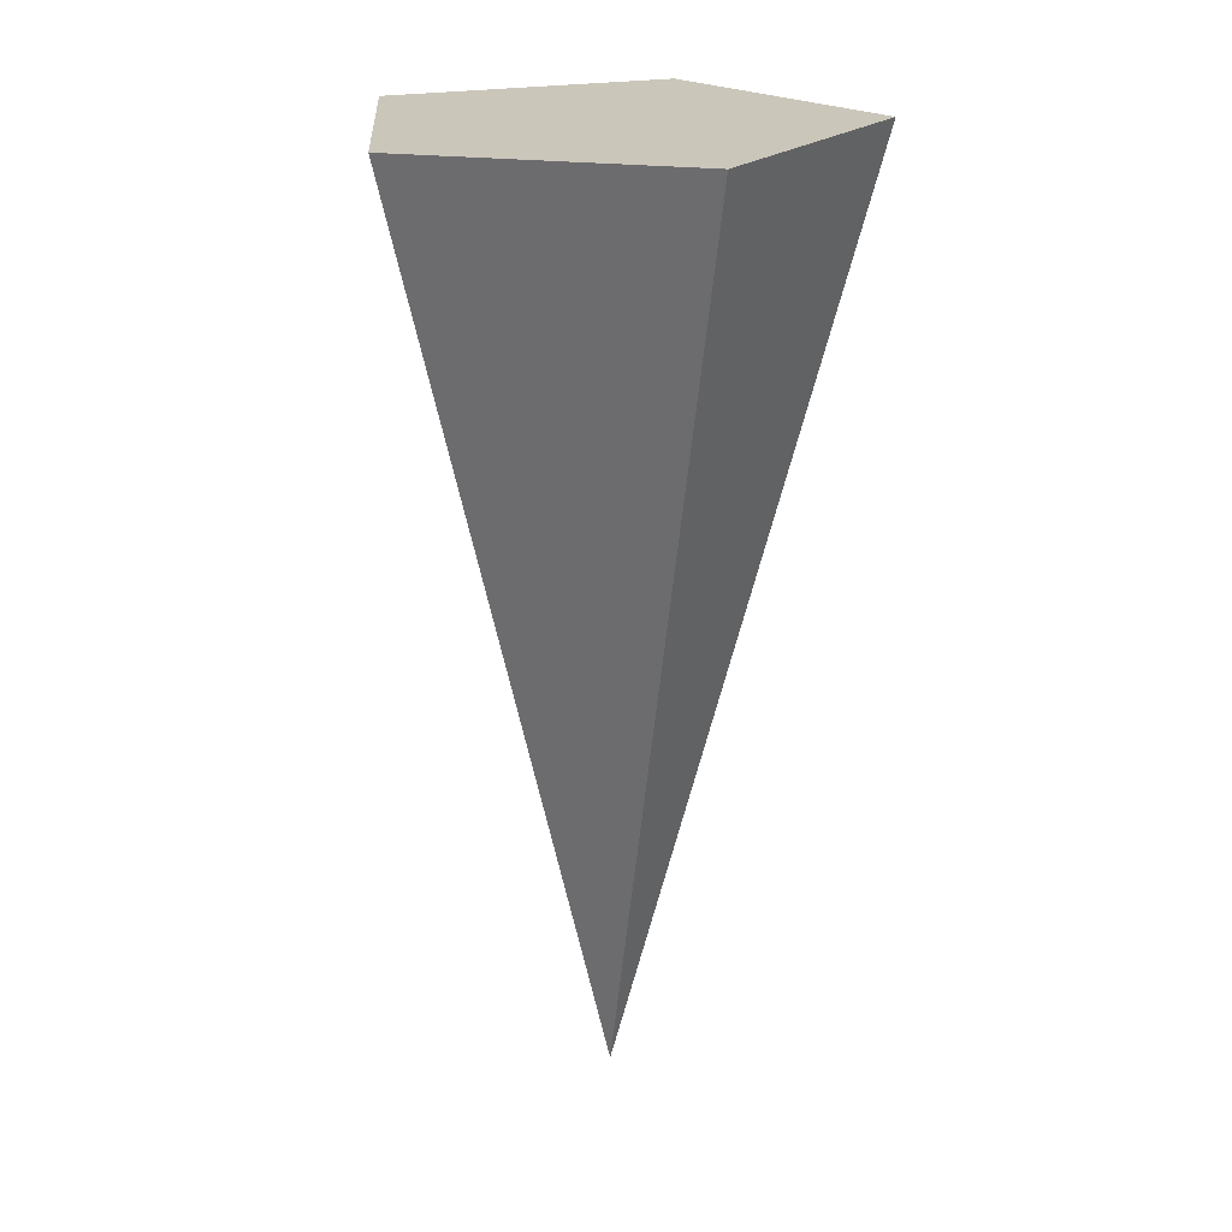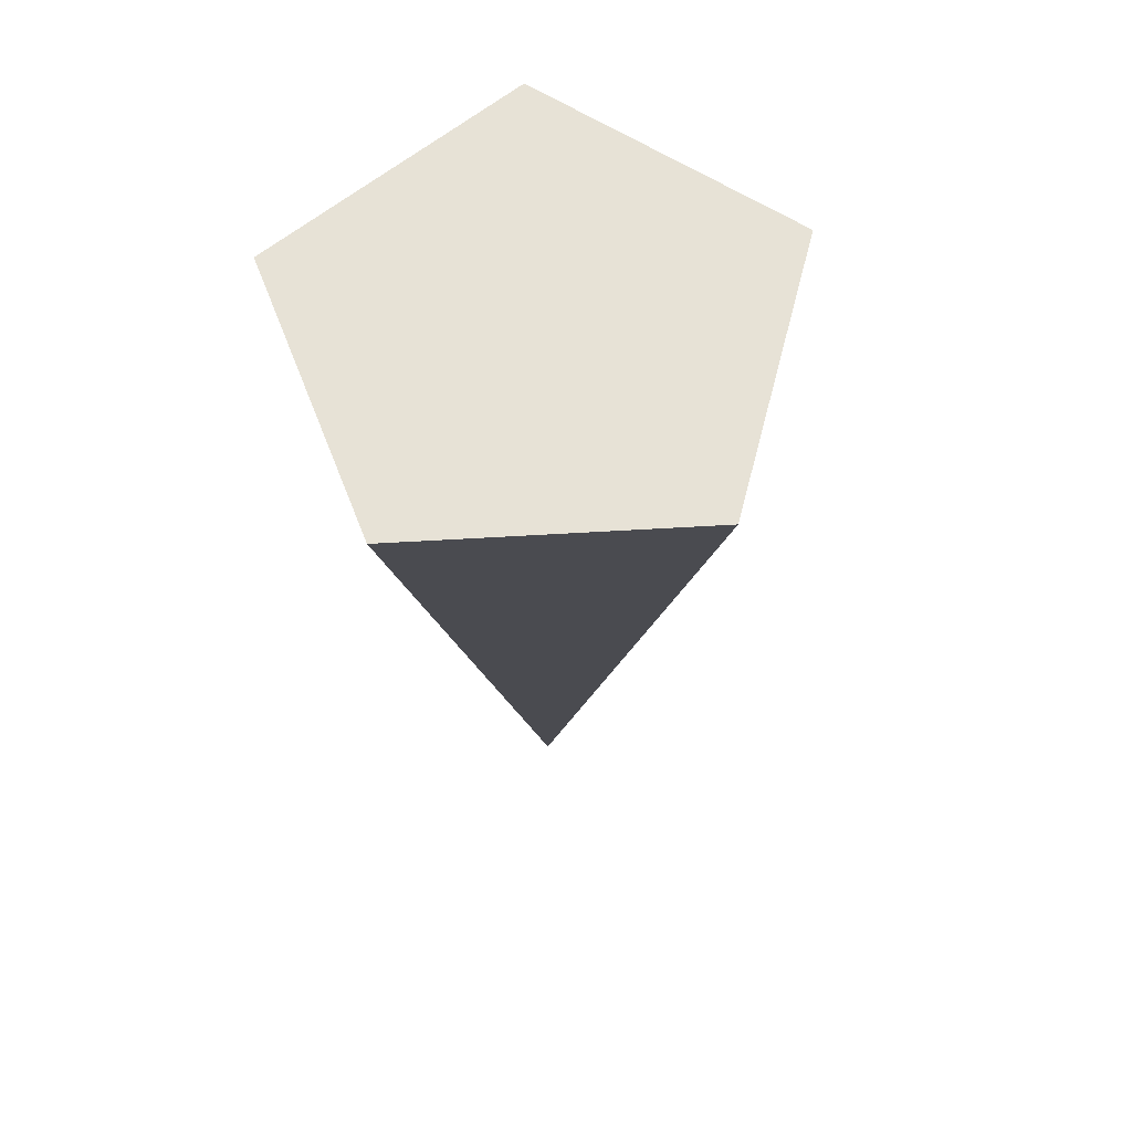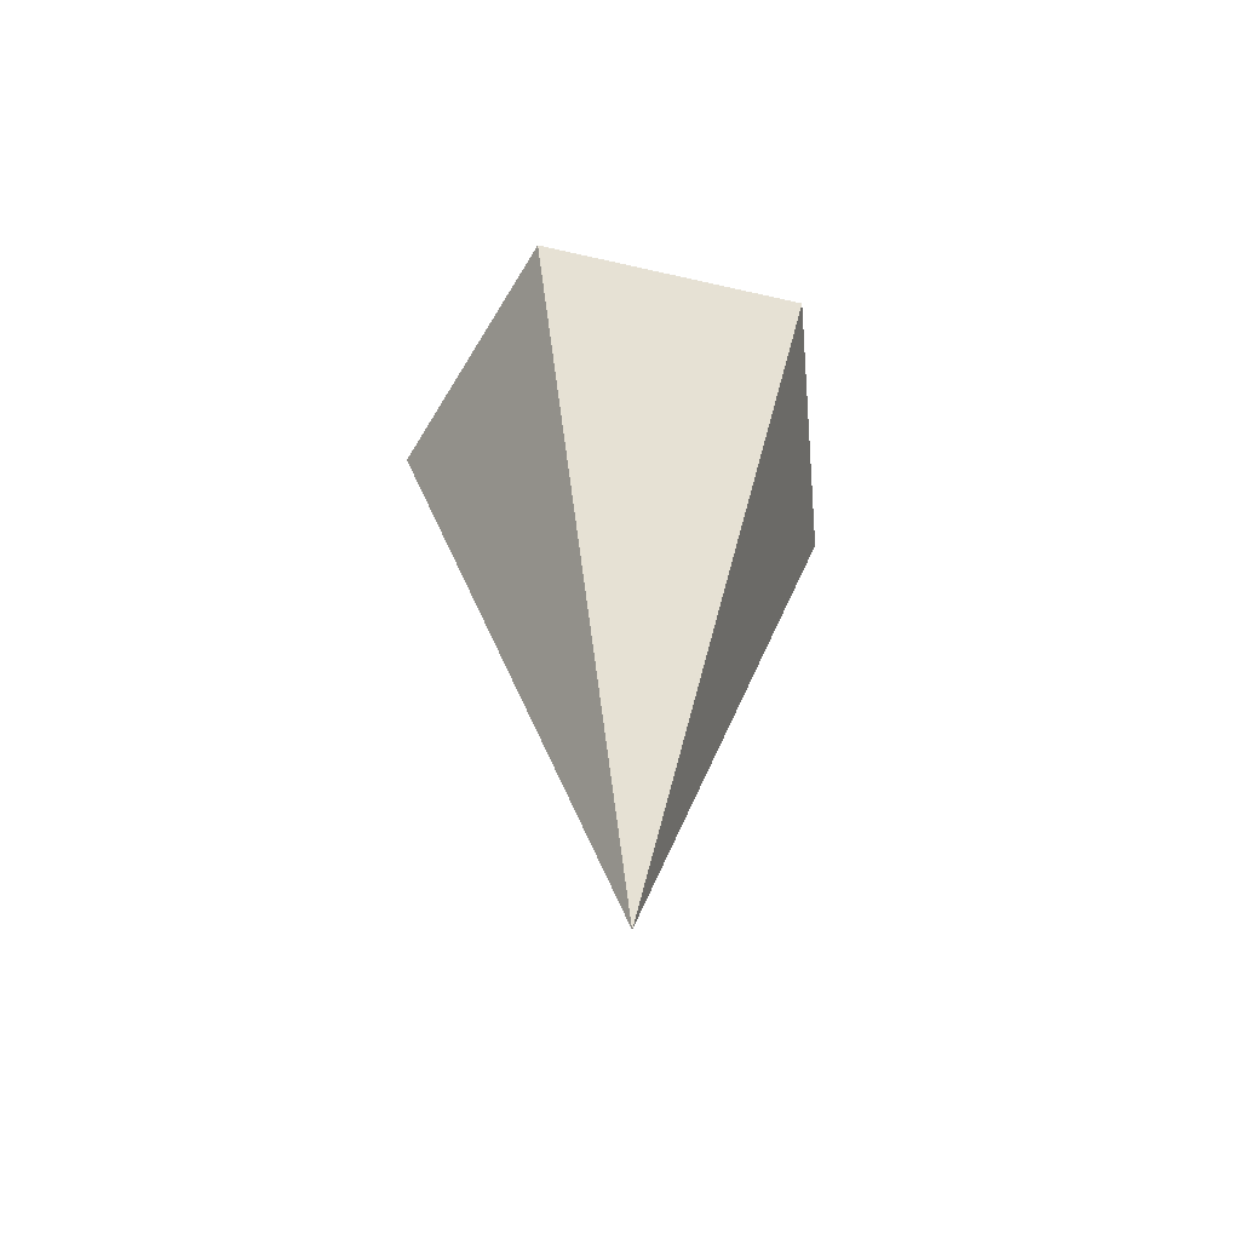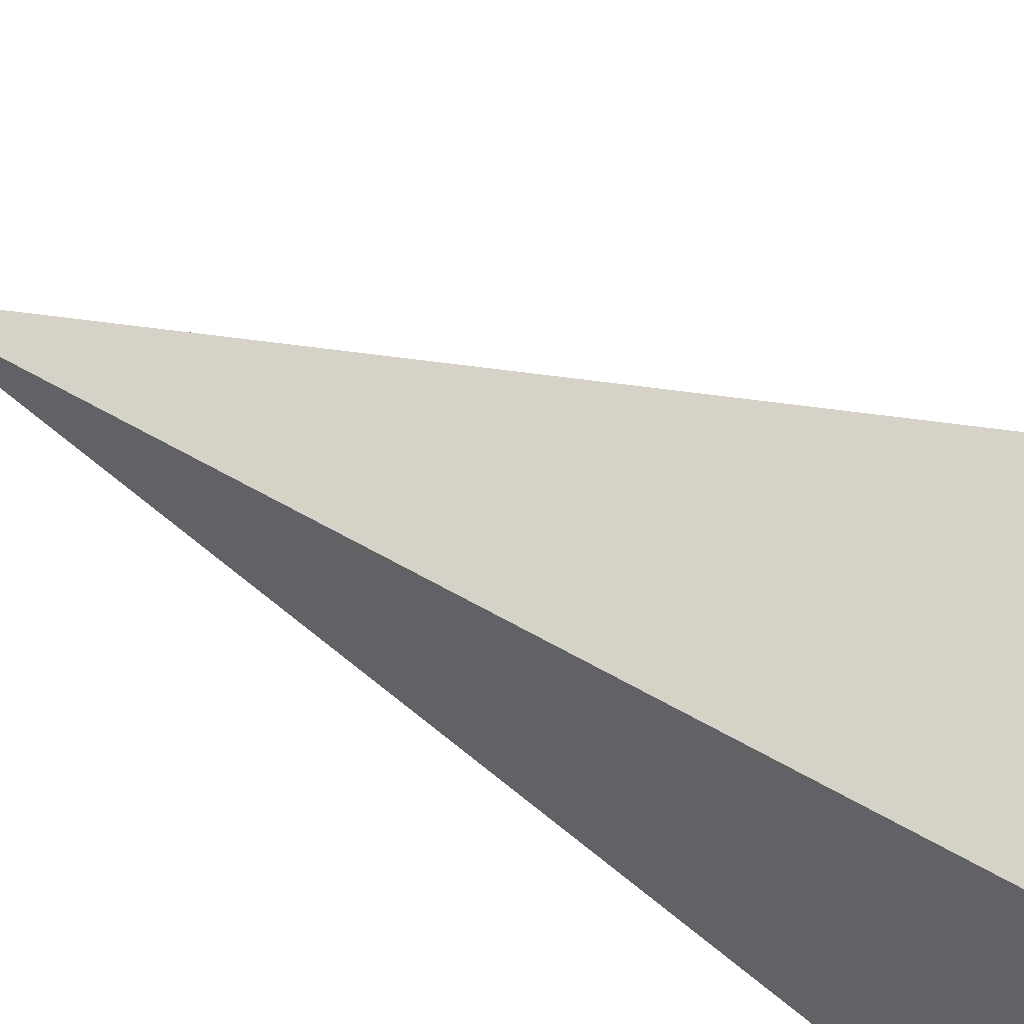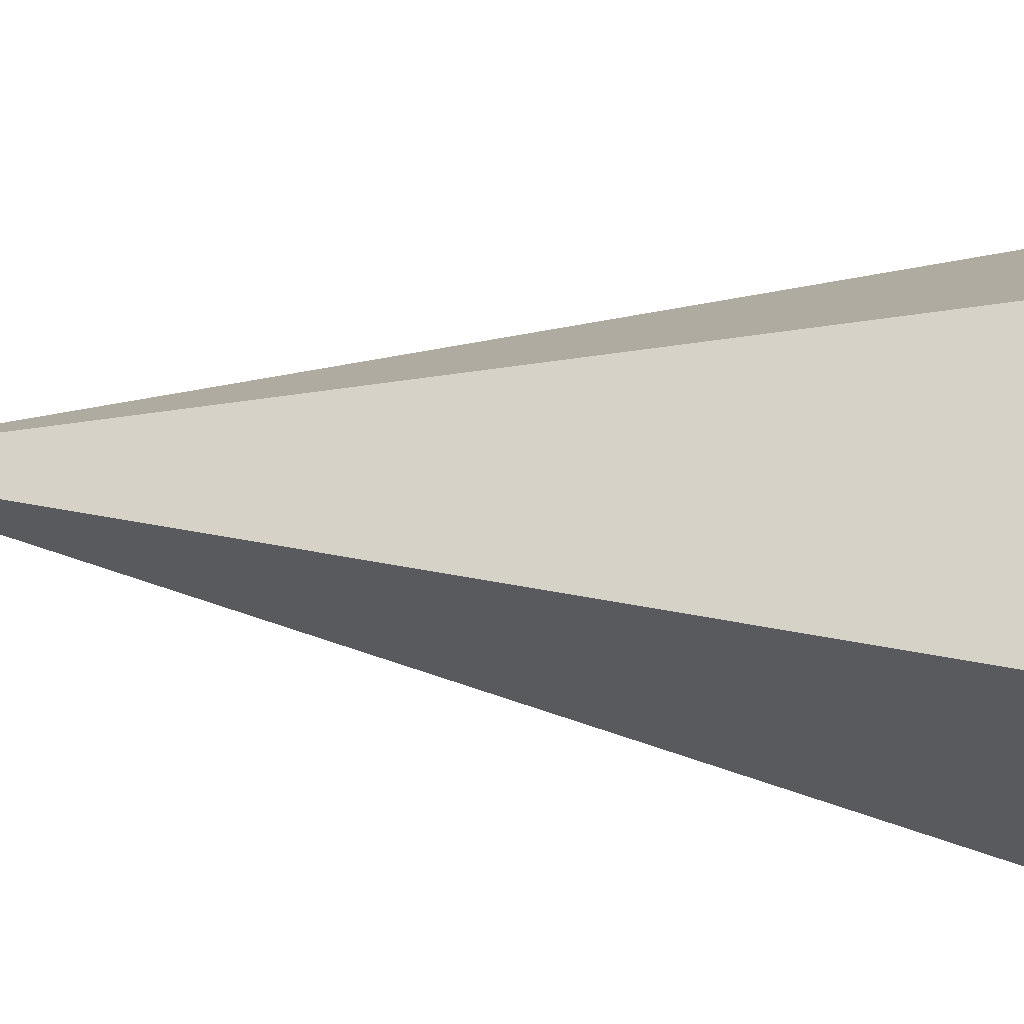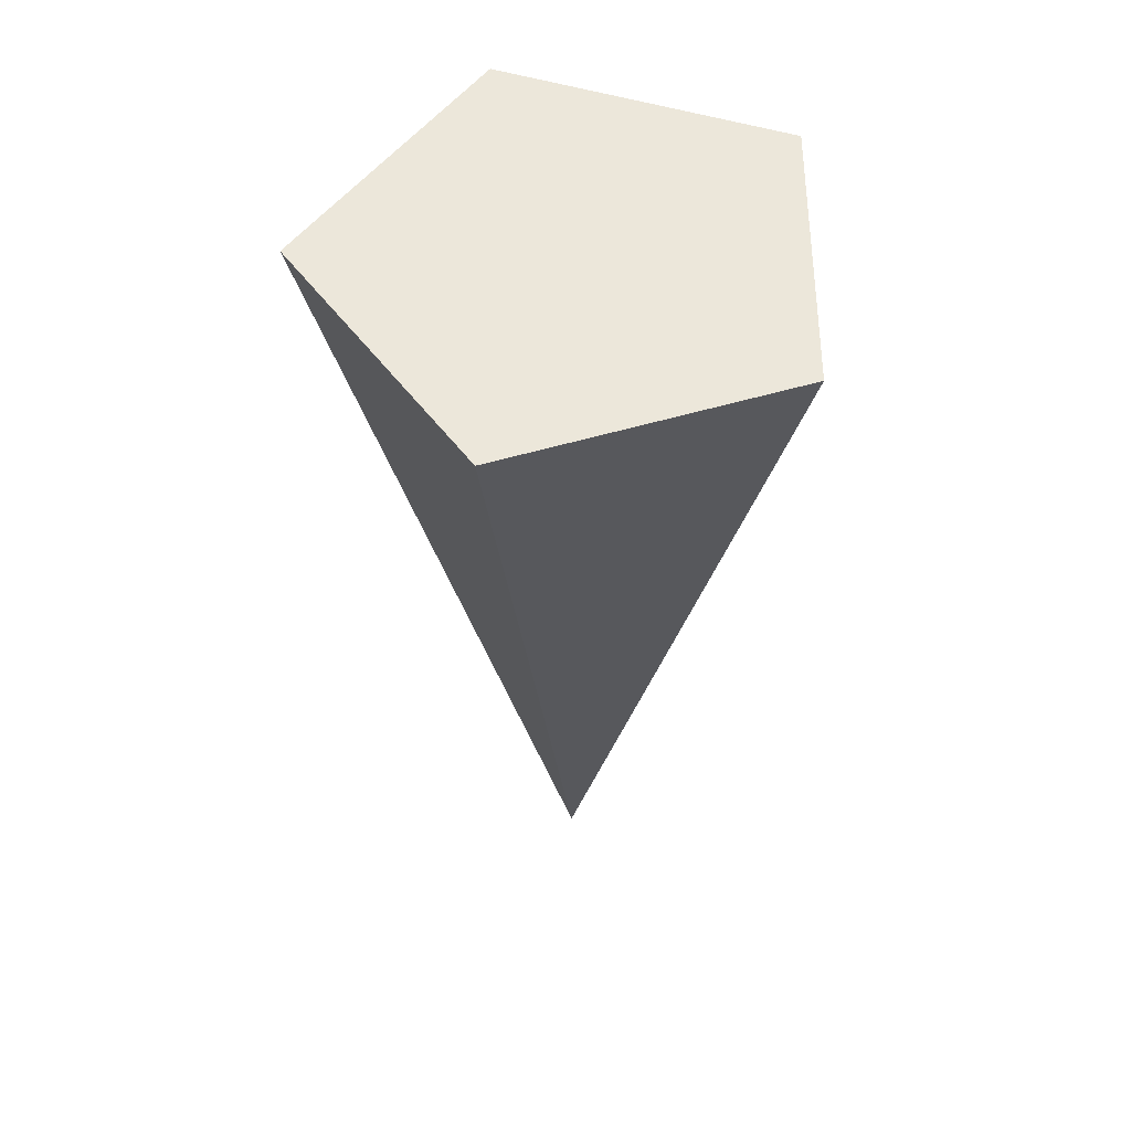
<metadata>
{"format":"obj","ext":"obj","renderer":"f3d","projection":"perspective","resolution":1024,"background":"white","views":[{"elev":21.2,"azim":-75.7,"up":"+Z"},{"elev":63.0,"azim":-21.4,"up":"+Z"},{"elev":-62.2,"azim":113.0,"up":"+Z"},{"elev":49.9,"azim":-62.9,"up":"+Y"},{"elev":-10.6,"azim":-107.5,"up":"+Y"},{"elev":52.6,"azim":-107.8,"up":"+Z"}]}
</metadata>
<code>
g default
v 0.1236 -0.3804 0.75
v -0.3236 -0.2351 0.75
v -0.3236 0.2351 0.75
v 0.1236 0.3804 0.75
v 0.4 -0 0.75
v 0 0 -0.75
v 0.1236 -0.3804 0.75
v -0.3236 -0.2351 0.75
v -0.3236 0.2351 0.75
v 0.1236 0.3804 0.75
v 0.4 -0 0.75
v 0 0 -0.75
g pCone1
f 1 5 4 3 2
f 1 2 6
f 2 3 6
f 3 4 6
f 4 5 6
f 5 1 6
f 7 11 10 9 8
f 7 8 12
f 8 9 12
f 9 10 12
f 10 11 12
f 11 7 12

</code>
